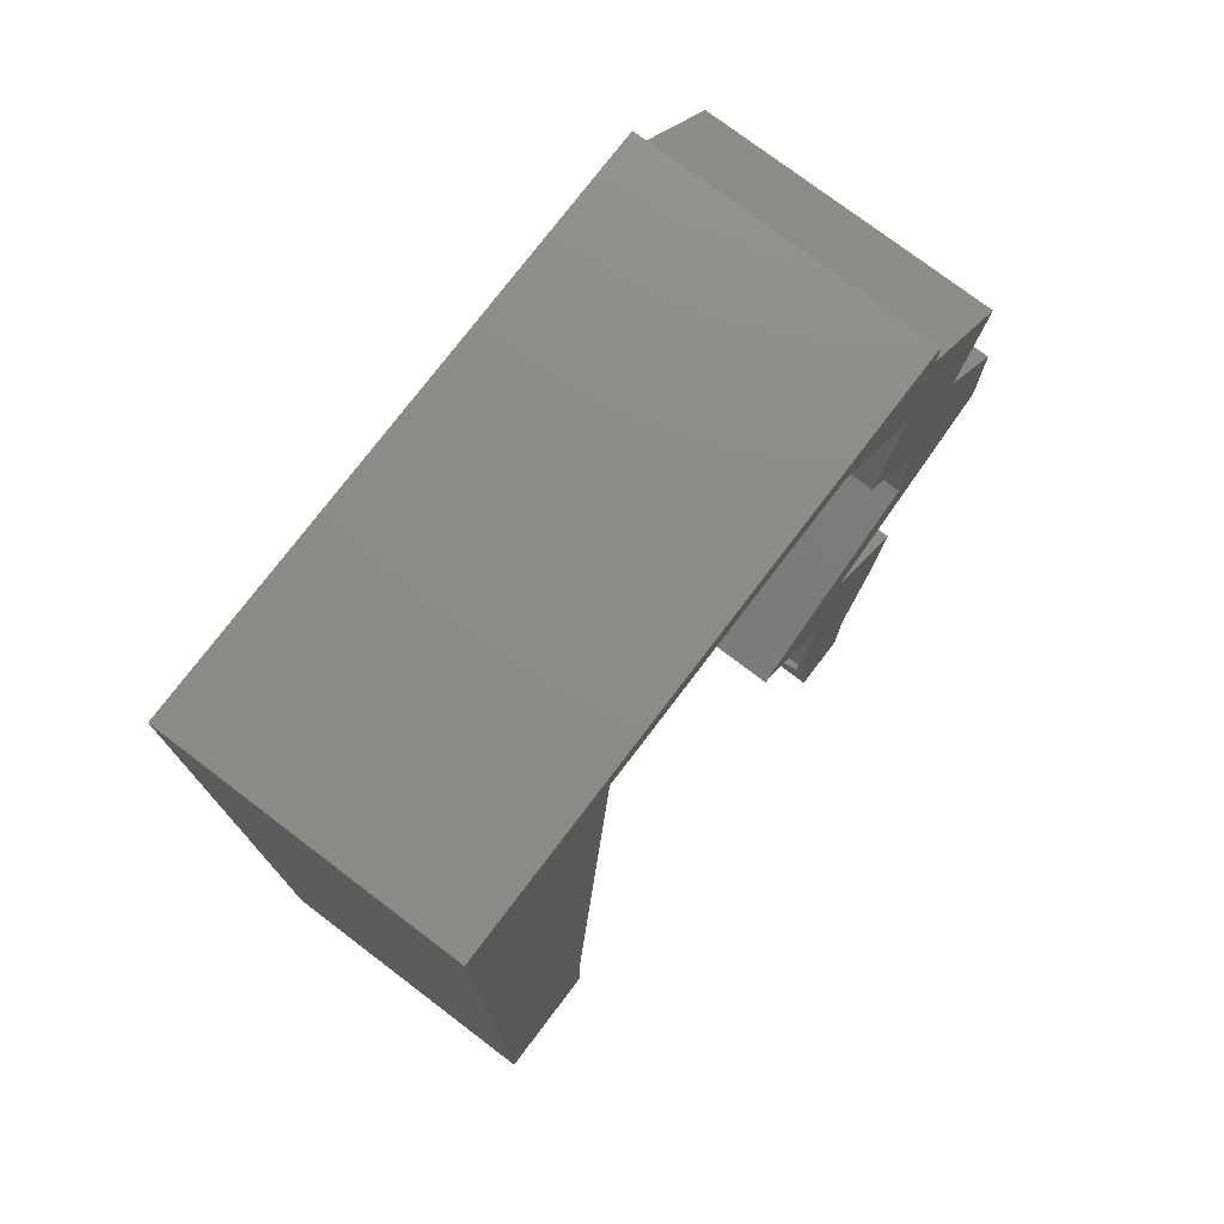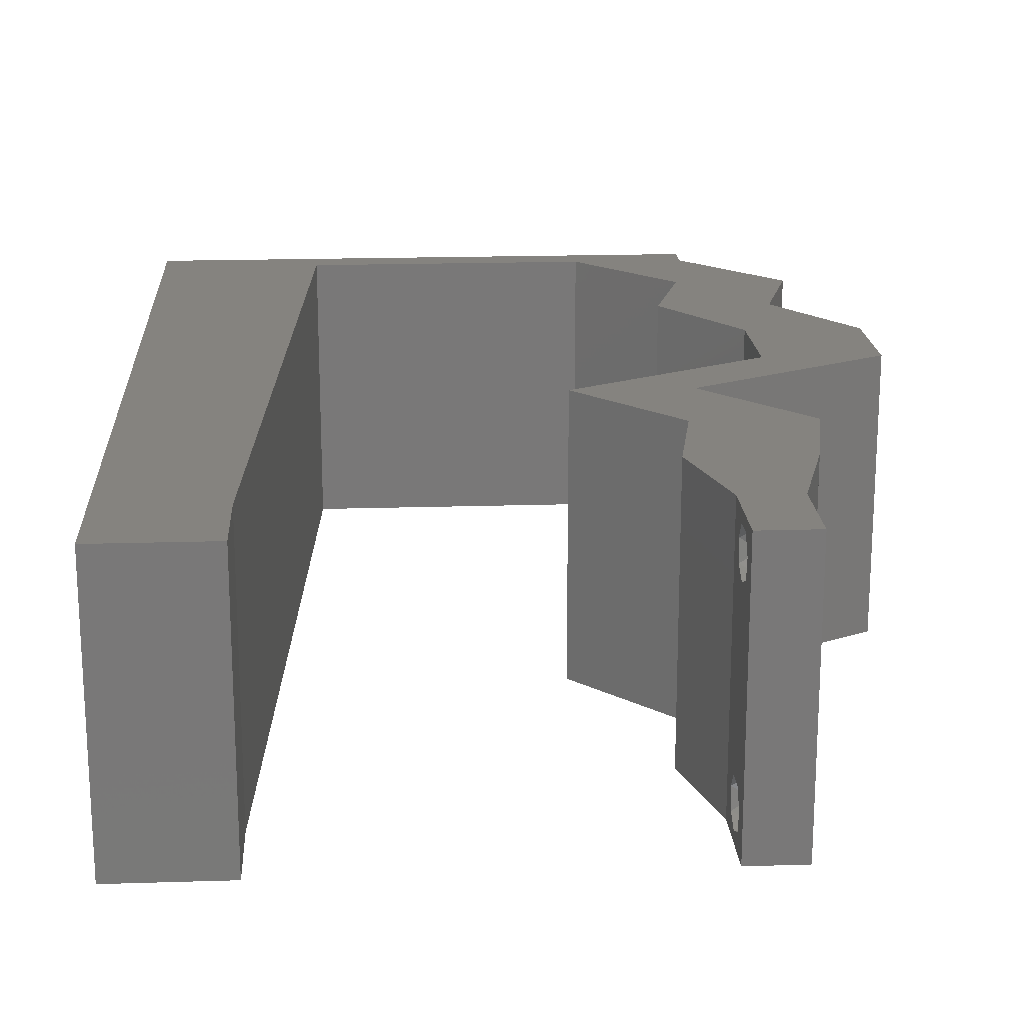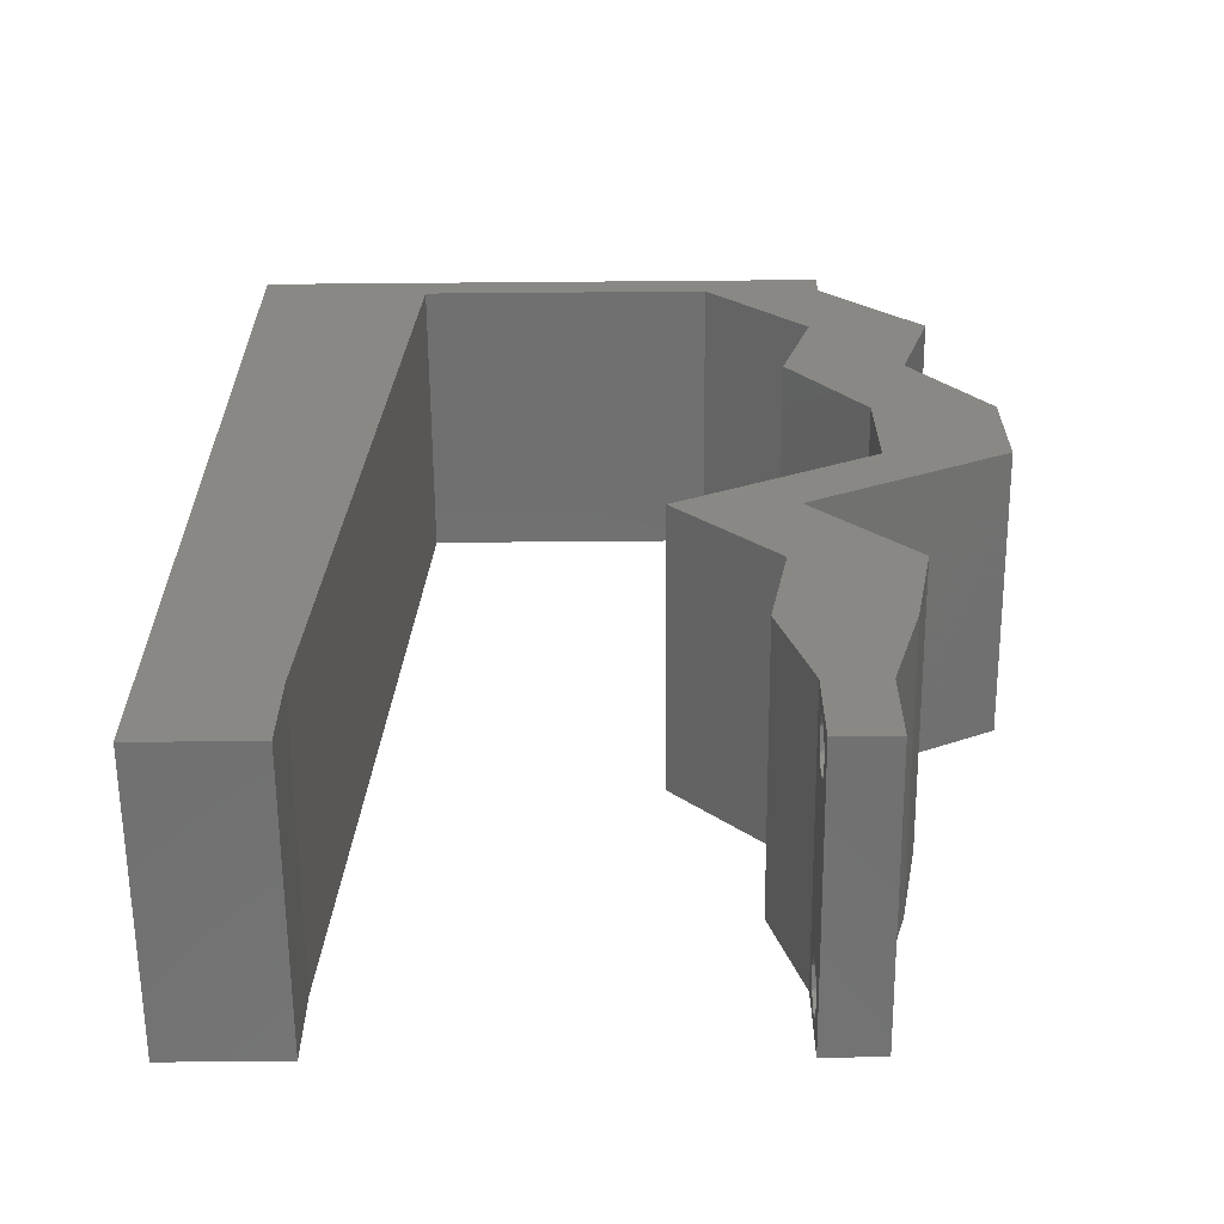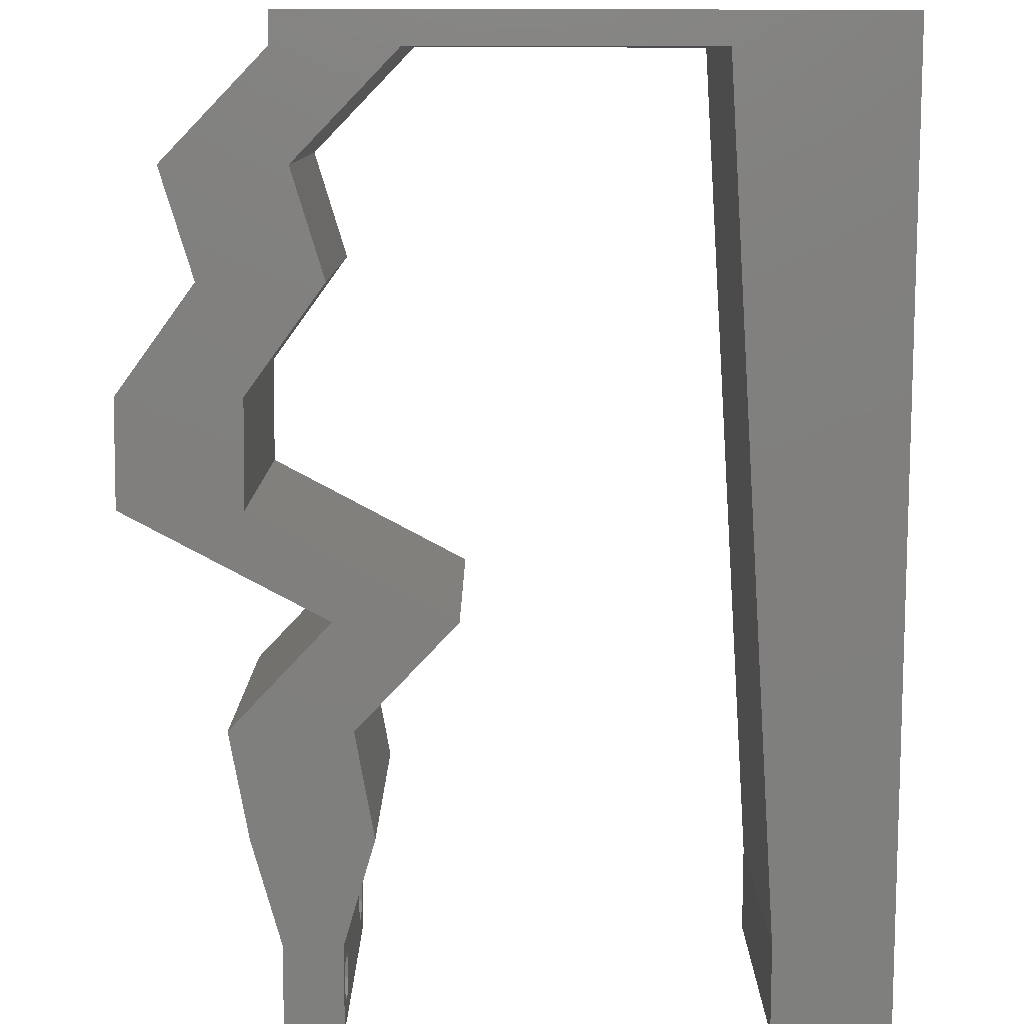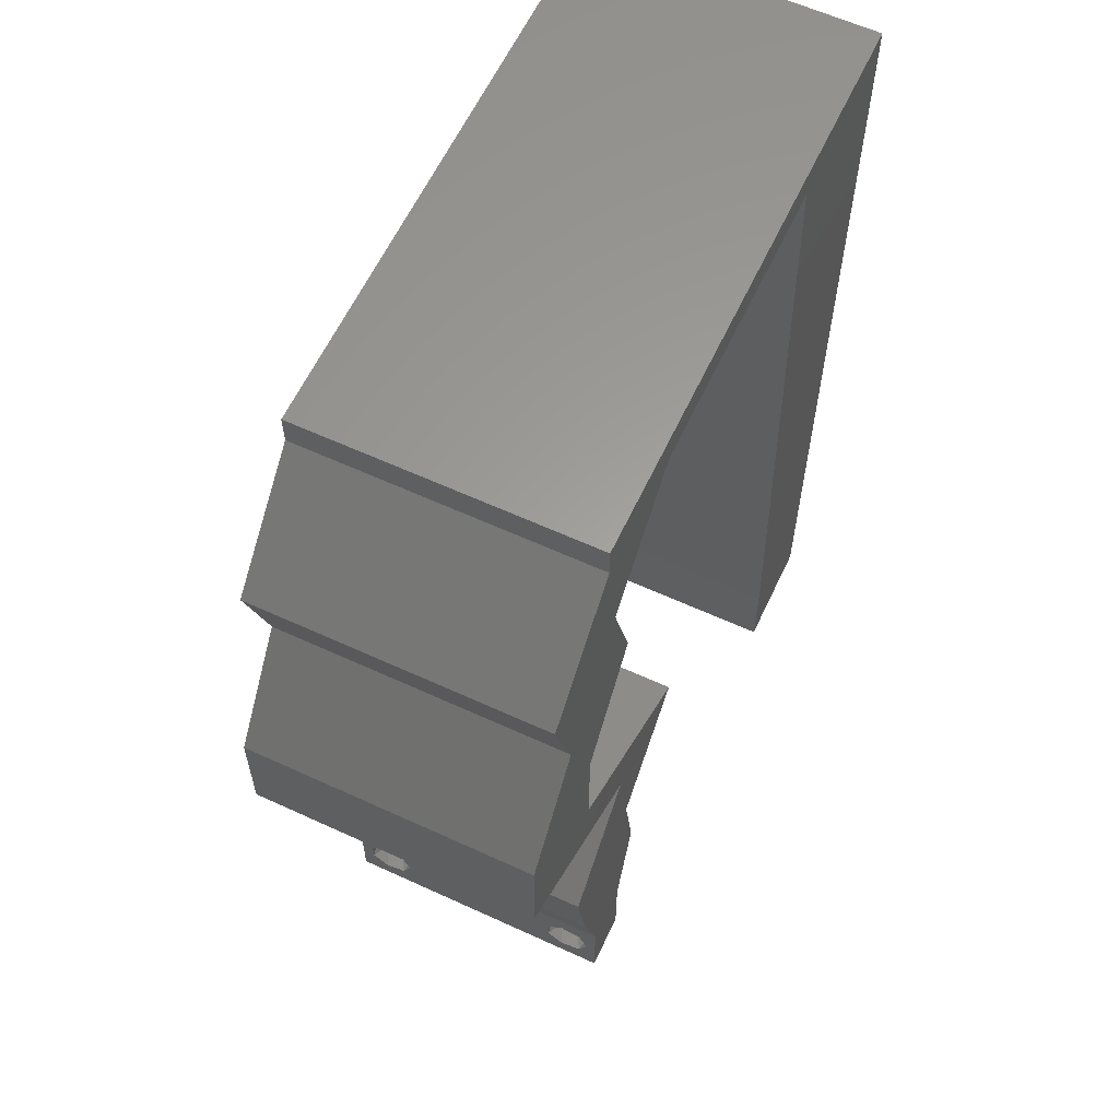
<metadata>
{"format":"stl","ext":"stl","renderer":"f3d","projection":"perspective","resolution":1024,"background":"white","views":[{"elev":76.0,"azim":-52.8,"up":"+Y"},{"elev":18.9,"azim":-3.4,"up":"+Z"},{"elev":-62.5,"azim":0.5,"up":"+Y"},{"elev":-79.5,"azim":179.9,"up":"+Z"},{"elev":61.2,"azim":115.1,"up":"+Y"}]}
</metadata>
<code>
# stl→obj: 247 verts, 498 faces
v 0.04 0 0.01
v 0.04 -0.006 0.01
v 0.04 -0.003738 0.003932
v 0.04 -0.003 0.0159
v 0.04 -0.004657 0.002778
v 0.04 -0.006 0
v 0.04 -0.004329 0.00134
v 0.04 -0.001671 0.00134
v 0.04 0 0
v 0.04 -0.001343 0.002778
v 0.04 -0.003 0.0007
v 0.04 -0.002262 0.01913
v 0.04 -0.001343 0.01798
v 0.04 0 0.02
v 0.04 -0.004657 0.01798
v 0.04 -0.003738 0.01913
v 0.04 -0.006 0.02
v 0.04 -0.001671 0.01654
v 0.04 -0.004329 0.01654
v 0.04 -0.002262 0.003932
v 0.036 -0.006 0.01
v 0.036 0 0.01
v 0.036 -0.003738 0.003932
v 0.036 -0.003 0.0159
v 0.036 -0.004329 0.00134
v 0.036 -0.006 0
v 0.036 -0.004657 0.002778
v 0.036 -0.001343 0.002778
v 0.036 0 0
v 0.036 -0.001671 0.00134
v 0.036 -0.003 0.0007
v 0.036 0 0.02
v 0.036 -0.001343 0.01798
v 0.036 -0.002262 0.01913
v 0.036 -0.003738 0.01913
v 0.036 -0.004657 0.01798
v 0.036 -0.006 0.02
v 0.036 -0.004329 0.01654
v 0.036 -0.001671 0.01654
v 0.036 -0.002262 0.003932
v 0 -0.006 0.02
v 0.008 -0.006 0.02
v 0.004 -0.003 0.02
v 0.008 0 0.02
v 0 0 0.02
v 0.01095 0.04625 0.02
v 0.01168 0.05781 0.02
v 0.006526 0.05441 0.02
v 0.03388 0.007226 0.02
v 0.04201 0.007226 0.02
v 0.03519 0.01445 0.02
v 0.04332 0.01445 0.02
v 0 0.024 0.02
v 0 0.012 0.02
v 0.004661 0.01763 0.02
v 0.004184 0.00589 0.02
v 0.03799 0.004145 0.02
v 0.0419 0.03613 0.02
v 0.04197 0.0289 0.02
v 0.046 0.03252 0.02
v 0.008737 0.01156 0.02
v 0.009473 0.02312 0.02
v 0.04479 0.04336 0.02
v 0.05004 0.03613 0.02
v 0.03885 0.05058 0.02
v 0.03665 0.04336 0.02
v 0.04698 0.05058 0.02
v 0.01 0.06 0.02
v 0 0.06 0.02
v 0 0.048 0.02
v 0 0.036 0.02
v 0.005258 0.0292 0.02
v 0.01021 0.03469 0.02
v 0.005804 0.04077 0.02
v 0.0501 0.0289 0.02
v 0.038 -0.003 0.02
v 0.03187 0.05781 0.02
v 0.03 0.06 0.02
v 0.02177 0.05781 0.02
v 0.02 0.06 0.02
v 0.04 0.05781 0.02
v 0.04 0.06 0.02
v 0.04331 0.02529 0.02
v 0.03652 0.02168 0.02
v 0.02839 0.02168 0.02
v 0.03518 0.02529 0.02
v 0 -0.006 0.01
v 0 -0.003 0.015
v 0 0 0.01
v 0 -0.006 0
v 0 -0.003 0.005
v 0 0 0
v 0.004 -0.006 0.015
v 0.008 -0.006 0.01
v 0.004 -0.006 0.005
v 0.008 -0.006 0
v 0 0.06 0
v 0 0.051 0.0086
v 0 0.06 0.01
v 0 0.009 0.0114
v 0 0.048 0
v 0 0.0415 0.009767
v 0 0.03 0.01
v 0 0.036 0
v 0 0.024 0
v 0 0.0185 0.01023
v 0 0.012 0
v 0 0.005337 0.005128
v 0 0.05466 0.01487
v 0.004 -0.003 0
v 0.008 0 0
v 0.01095 0.04625 0
v 0.006526 0.05441 0
v 0.01168 0.05781 0
v 0.03388 0.007226 0
v 0.03519 0.01445 0
v 0.04201 0.007226 0
v 0.04332 0.01445 0
v 0.004661 0.01763 0
v 0.004184 0.00589 0
v 0.03799 0.004145 0
v 0.008737 0.01156 0
v 0.009473 0.02312 0
v 0.04479 0.04336 0
v 0.05004 0.03613 0
v 0.0419 0.03613 0
v 0.046 0.03252 0
v 0.04197 0.0289 0
v 0.03885 0.05058 0
v 0.03665 0.04336 0
v 0.04698 0.05058 0
v 0.01 0.06 0
v 0.005258 0.0292 0
v 0.01021 0.03469 0
v 0.005804 0.04077 0
v 0.0501 0.0289 0
v 0.038 -0.003 0
v 0.02177 0.05781 0
v 0.03 0.06 0
v 0.03187 0.05781 0
v 0.02 0.06 0
v 0.04 0.06 0
v 0.04 0.05781 0
v 0.04331 0.02529 0
v 0.03652 0.02168 0
v 0.02839 0.02168 0
v 0.03518 0.02529 0
v 0.008 0 0.01
v 0.008 -0.003 0.015
v 0.008 -0.003 0.005
v 0.015 0.06 0.00866
v 0.025 0.06 0.01134
v 0.006575 0.06 0.01266
v 0.03343 0.06 0.007337
v 0.04 0.06 0.01
v 0.0342 0.06 0.01422
v 0.005798 0.06 0.00578
v 0.04 0.05781 0.01
v 0.04349 0.0542 0.005
v 0.04349 0.0542 0.015
v 0.04698 0.05058 0.01
v 0.04588 0.04697 0.015
v 0.04479 0.04336 0.01
v 0.04588 0.04697 0.005
v 0.04741 0.03974 0.015
v 0.05004 0.03613 0.01
v 0.04741 0.03974 0.005
v 0.05007 0.03252 0.015
v 0.0501 0.0289 0.01
v 0.05007 0.03252 0.005
v 0.04324 0.02525 0.007706
v 0.03652 0.02168 0.01
v 0.04068 0.02389 0.01462
v 0.04535 0.02638 0.01461
v 0.03992 0.01807 0.015
v 0.04332 0.01445 0.01
v 0.03992 0.01807 0.005
v 0.04267 0.01084 0.015
v 0.04201 0.007226 0.01
v 0.04267 0.01084 0.005
v 0.04101 0.003613 0.015
v 0.04101 0.003613 0.005
v 0.03494 0.003613 0.015
v 0.03388 0.007226 0.01
v 0.03494 0.003613 0.005
v 0.03453 0.01084 0.015
v 0.03519 0.01445 0.01
v 0.03453 0.01084 0.005
v 0.03179 0.01807 0.015
v 0.02839 0.02168 0.01
v 0.03179 0.01807 0.005
v 0.03525 0.02533 0.007706
v 0.04197 0.0289 0.01
v 0.03781 0.02669 0.01462
v 0.03314 0.02421 0.01461
v 0.04194 0.03252 0.015
v 0.0419 0.03613 0.01
v 0.04194 0.03252 0.005
v 0.03928 0.03974 0.015
v 0.03665 0.04336 0.01
v 0.03928 0.03974 0.005
v 0.03775 0.04697 0.015
v 0.03885 0.05058 0.01
v 0.03775 0.04697 0.005
v 0.03536 0.0542 0.005
v 0.03536 0.0542 0.015
v 0.03187 0.05781 0.01
v 0.02467 0.05781 0.007016
v 0.01168 0.05781 0.01
v 0.01927 0.05781 0.01243
v 0.01729 0.05781 0.005565
v 0.02595 0.05781 0.0141
v 0.008553 0.008671 0.01164
v 0.01113 0.04914 0.01164
v 0.01055 0.03998 0.01027
v 0.009136 0.01782 0.01027
v 0.009842 0.0289 0.01
v 0.01134 0.05237 0.005
v 0.0385 -0.002262 0.01607
v 0.03873 -0.003738 0.01607
v 0.03726 -0.003758 0.01608
v 0.03712 -0.002262 0.01607
v 0.03873 -0.001671 0.01866
v 0.03727 -0.001343 0.01722
v 0.03875 -0.001343 0.01722
v 0.03727 -0.004657 0.01722
v 0.03873 -0.004329 0.01866
v 0.03875 -0.004657 0.01722
v 0.03727 -0.003 0.0193
v 0.03875 -0.003 0.0193
v 0.03725 -0.001671 0.01866
v 0.03725 -0.004329 0.01866
v 0.03727 -0.002262 0.0008684
v 0.03873 -0.003738 0.0008684
v 0.03726 -0.003758 0.0008785
v 0.03874 -0.002242 0.0008785
v 0.03873 -0.004329 0.00346
v 0.03727 -0.003 0.0041
v 0.03875 -0.003 0.0041
v 0.03727 -0.004657 0.002022
v 0.03875 -0.004657 0.002022
v 0.03725 -0.004329 0.00346
v 0.03873 -0.001343 0.002022
v 0.03725 -0.001343 0.002022
v 0.03798 -0.001664 0.003451
v 0.03913 -0.001674 0.003464
v 0.03684 -0.001671 0.00346
f 1 2 3
f 1 4 2
f 5 6 7
f 8 9 10
f 11 9 8
f 7 6 11
f 12 13 14
f 15 16 17
f 16 14 17
f 12 14 16
f 6 9 11
f 5 2 6
f 14 18 1
f 13 18 14
f 17 2 19
f 19 15 17
f 9 1 10
f 1 18 4
f 2 4 19
f 20 1 3
f 10 1 20
f 3 2 5
f 21 22 23
f 24 22 21
f 25 26 27
f 28 29 30
f 29 31 30
f 25 31 26
f 32 33 34
f 35 36 37
f 37 32 35
f 37 36 38
f 35 32 34
f 29 26 31
f 28 22 29
f 37 38 21
f 32 22 39
f 39 33 32
f 26 21 27
f 21 38 24
f 39 22 24
f 27 21 23
f 23 22 40
f 40 22 28
f 41 42 43
f 44 45 43
f 46 47 48
f 49 50 51
f 50 52 51
f 53 54 55
f 45 44 56
f 49 32 57
f 14 50 57
f 58 59 60
f 61 62 55
f 63 58 64
f 65 66 63
f 67 65 63
f 66 58 63
f 68 69 48
f 50 49 57
f 69 70 48
f 64 58 60
f 71 53 72
f 62 73 72
f 47 68 48
f 32 14 57
f 70 46 48
f 70 71 74
f 73 46 74
f 61 54 56
f 75 64 60
f 37 17 76
f 14 32 76
f 45 41 43
f 42 44 43
f 62 53 55
f 73 71 72
f 54 61 55
f 46 70 74
f 53 62 72
f 71 73 74
f 54 45 56
f 17 14 76
f 32 37 76
f 77 78 79
f 47 80 68
f 80 47 79
f 44 61 56
f 78 80 79
f 77 81 82
f 78 77 82
f 81 65 67
f 77 65 81
f 83 75 59
f 59 75 60
f 52 84 51
f 51 84 85
f 84 86 85
f 83 86 84
f 86 83 59
f 87 88 89
f 45 88 41
f 90 91 92
f 89 91 87
f 41 88 87
f 89 88 45
f 87 91 90
f 92 91 89
f 42 93 94
f 87 93 41
f 90 95 87
f 94 95 96
f 41 93 42
f 94 93 87
f 96 95 90
f 87 95 94
f 97 98 99
f 45 100 89
f 101 98 97
f 54 100 45
f 102 103 71
f 104 103 102
f 104 102 101
f 71 103 53
f 105 103 104
f 53 106 54
f 53 103 106
f 70 102 71
f 107 106 105
f 106 103 105
f 92 108 107
f 69 109 70
f 70 98 102
f 107 100 106
f 70 109 98
f 107 108 100
f 106 100 54
f 102 98 101
f 99 109 69
f 89 108 92
f 100 108 89
f 98 109 99
f 90 110 96
f 111 110 92
f 112 113 114
f 115 116 117
f 117 116 118
f 105 119 107
f 92 120 111
f 115 121 29
f 9 121 117
f 122 119 123
f 124 125 126
f 126 127 128
f 129 124 130
f 131 124 129
f 130 124 126
f 132 113 97
f 117 121 115
f 97 113 101
f 125 127 126
f 104 133 105
f 123 133 134
f 114 113 132
f 29 121 9
f 101 113 112
f 101 135 104
f 134 135 112
f 122 120 107
f 136 127 125
f 26 137 6
f 9 137 29
f 92 110 90
f 96 110 111
f 123 119 105
f 134 133 104
f 107 119 122
f 112 135 101
f 105 133 123
f 104 135 134
f 107 120 92
f 6 137 9
f 29 137 26
f 138 139 140
f 114 132 141
f 114 141 138
f 111 120 122
f 141 139 138
f 140 142 143
f 140 139 142
f 129 143 131
f 140 143 129
f 136 144 128
f 128 127 136
f 118 116 145
f 116 146 145
f 146 147 145
f 145 147 144
f 144 147 128
f 148 149 94
f 42 149 44
f 111 150 96
f 94 150 148
f 44 149 148
f 94 149 42
f 96 150 94
f 148 150 111
f 80 151 68
f 141 152 139
f 80 152 151
f 151 152 141
f 151 153 68
f 152 154 139
f 78 152 80
f 132 151 141
f 139 154 142
f 142 154 155
f 69 153 99
f 68 153 69
f 78 156 152
f 132 157 151
f 152 156 154
f 151 157 153
f 82 156 78
f 155 156 82
f 97 157 132
f 99 157 97
f 154 156 155
f 153 157 99
f 155 82 81
f 158 155 81
f 143 142 155
f 143 155 158
f 143 159 131
f 67 160 81
f 81 160 158
f 161 160 67
f 161 159 160
f 160 159 158
f 158 159 143
f 131 159 161
f 67 162 161
f 163 162 63
f 161 164 131
f 124 164 163
f 63 162 67
f 161 162 163
f 131 164 124
f 163 164 161
f 63 165 163
f 166 165 64
f 125 167 166
f 163 167 124
f 64 165 63
f 163 165 166
f 124 167 125
f 166 167 163
f 75 168 64
f 166 168 169
f 169 170 166
f 125 170 136
f 64 168 166
f 169 168 75
f 166 170 125
f 136 170 169
f 144 171 145
f 136 171 144
f 145 171 172
f 169 171 136
f 172 173 84
f 75 174 169
f 174 173 171
f 83 174 75
f 84 173 83
f 83 173 174
f 174 171 169
f 171 173 172
f 84 175 172
f 176 175 52
f 172 177 145
f 118 177 176
f 52 175 84
f 145 177 118
f 172 175 176
f 176 177 172
f 176 178 179
f 50 178 52
f 118 180 117
f 179 180 176
f 52 178 176
f 179 178 50
f 176 180 118
f 117 180 179
f 50 181 179
f 1 181 14
f 9 182 1
f 179 182 117
f 14 181 50
f 179 181 1
f 117 182 9
f 1 182 179
f 2 17 37
f 21 2 37
f 26 6 2
f 26 2 21
f 32 183 22
f 184 183 49
f 22 185 29
f 115 185 184
f 49 183 32
f 22 183 184
f 29 185 115
f 184 185 22
f 51 186 49
f 184 186 187
f 187 188 184
f 115 188 116
f 49 186 184
f 187 186 51
f 184 188 115
f 116 188 187
f 51 189 187
f 190 189 85
f 146 191 190
f 187 191 116
f 190 191 187
f 187 189 190
f 85 189 51
f 116 191 146
f 147 192 128
f 146 192 147
f 128 192 193
f 190 192 146
f 193 194 59
f 85 195 190
f 195 194 192
f 86 195 85
f 59 194 86
f 86 194 195
f 195 192 190
f 192 194 193
f 58 196 59
f 193 196 197
f 197 198 193
f 128 198 126
f 59 196 193
f 197 196 58
f 193 198 128
f 126 198 197
f 58 199 197
f 200 199 66
f 197 201 126
f 130 201 200
f 197 199 200
f 66 199 58
f 126 201 130
f 200 201 197
f 66 202 200
f 203 202 65
f 200 204 130
f 129 204 203
f 65 202 66
f 200 202 203
f 203 204 200
f 130 204 129
f 129 205 140
f 77 206 65
f 65 206 203
f 207 206 77
f 207 205 206
f 206 205 203
f 203 205 129
f 140 205 207
f 140 208 138
f 209 210 47
f 47 210 79
f 207 208 140
f 138 211 114
f 114 211 209
f 79 212 77
f 77 212 207
f 208 211 138
f 79 210 212
f 210 211 208
f 210 208 212
f 209 211 210
f 212 208 207
f 122 213 111
f 47 214 209
f 148 213 44
f 46 214 47
f 44 213 61
f 73 215 46
f 61 216 62
f 62 216 217
f 112 215 134
f 134 215 217
f 123 216 122
f 217 216 123
f 134 217 123
f 62 217 73
f 217 215 73
f 216 213 122
f 112 214 215
f 112 218 214
f 114 218 112
f 61 213 216
f 215 214 46
f 209 218 114
f 214 218 209
f 111 213 148
f 24 4 219
f 4 24 220
f 220 24 221
f 24 219 222
f 223 224 225
f 226 227 228
f 229 223 230
f 227 229 230
f 224 223 231
f 227 226 232
f 223 229 231
f 229 227 232
f 220 226 228
f 226 220 221
f 224 219 225
f 219 224 222
f 13 12 223
f 16 15 227
f 35 34 229
f 38 36 226
f 33 39 224
f 13 223 225
f 223 12 230
f 16 227 230
f 227 15 228
f 33 224 231
f 229 34 231
f 226 36 232
f 35 229 232
f 18 13 225
f 12 16 230
f 15 19 228
f 34 33 231
f 36 35 232
f 219 18 225
f 19 4 220
f 19 220 228
f 38 226 221
f 224 39 222
f 4 18 219
f 39 24 222
f 24 38 221
f 31 11 233
f 11 31 234
f 234 31 235
f 233 11 236
f 237 238 239
f 240 237 241
f 238 237 242
f 237 240 242
f 233 243 244
f 234 240 241
f 238 245 239
f 243 233 236
f 240 234 235
f 239 245 246
f 245 238 247
f 244 243 245
f 3 5 237
f 8 10 243
f 25 27 240
f 23 40 238
f 3 237 239
f 237 5 241
f 23 238 242
f 240 27 242
f 28 30 244
f 20 3 239
f 5 7 241
f 27 23 242
f 30 31 233
f 7 11 234
f 30 233 244
f 7 234 241
f 244 245 247
f 245 243 246
f 25 240 235
f 8 243 236
f 243 10 246
f 238 40 247
f 28 244 247
f 20 239 246
f 10 20 246
f 40 28 247
f 11 8 236
f 31 25 235

</code>
